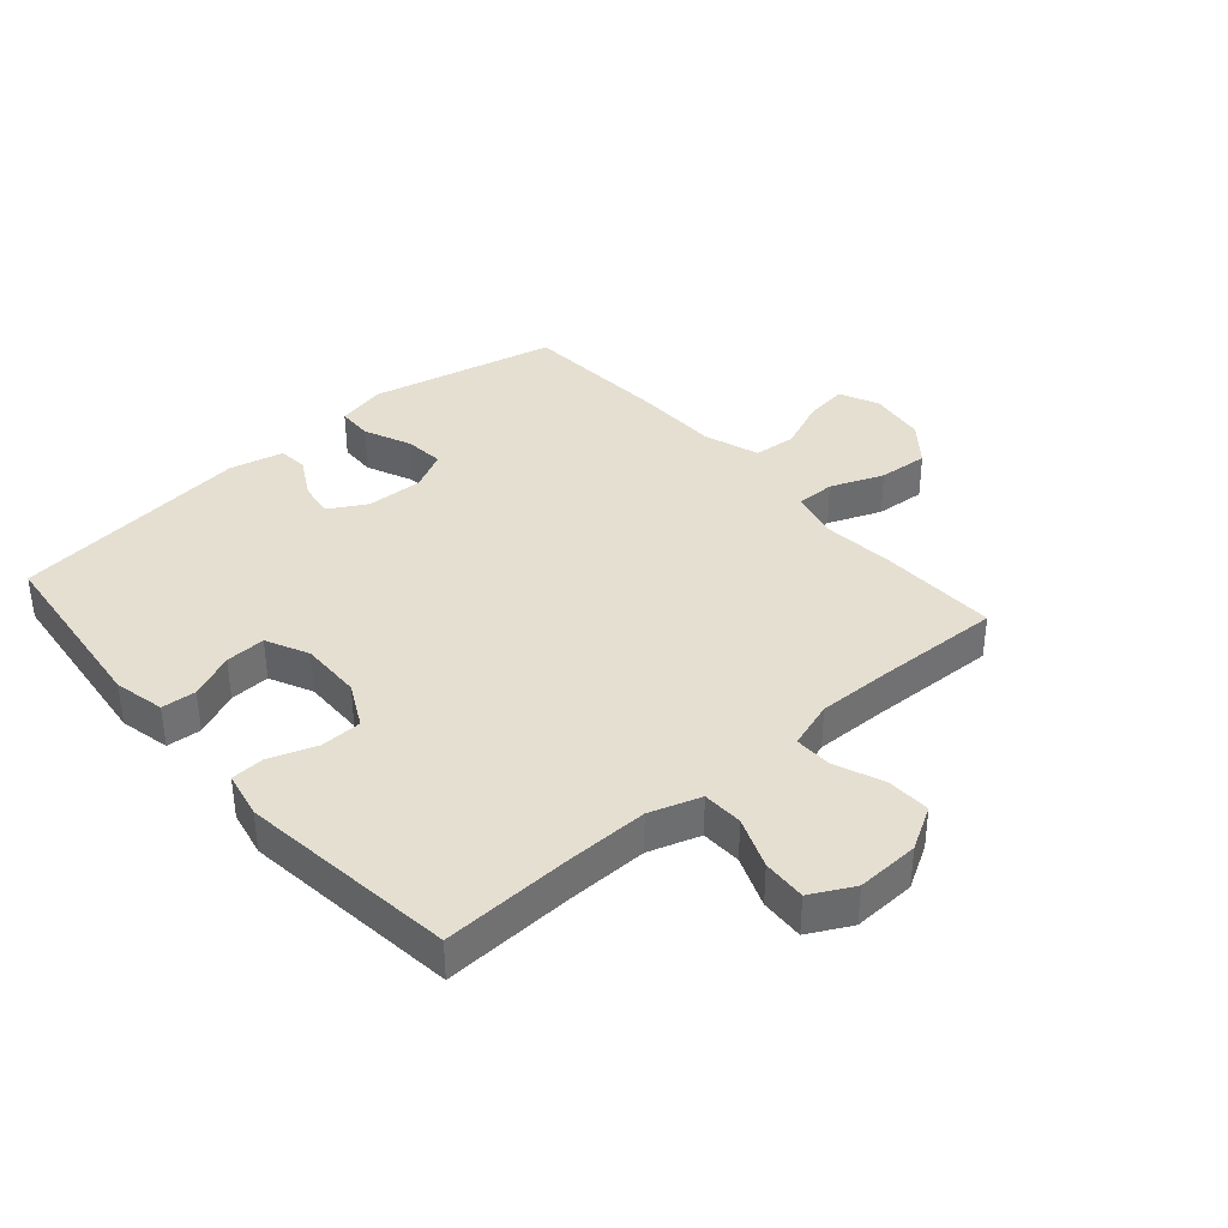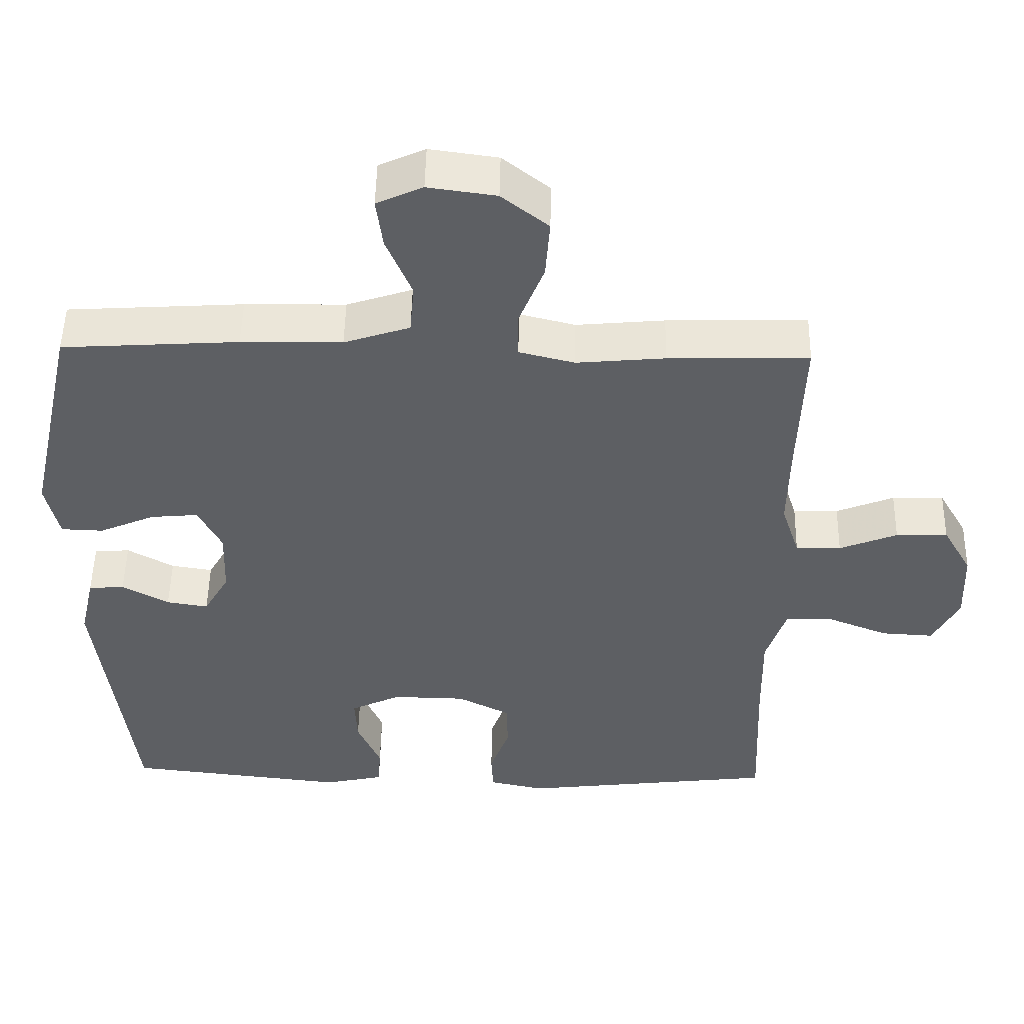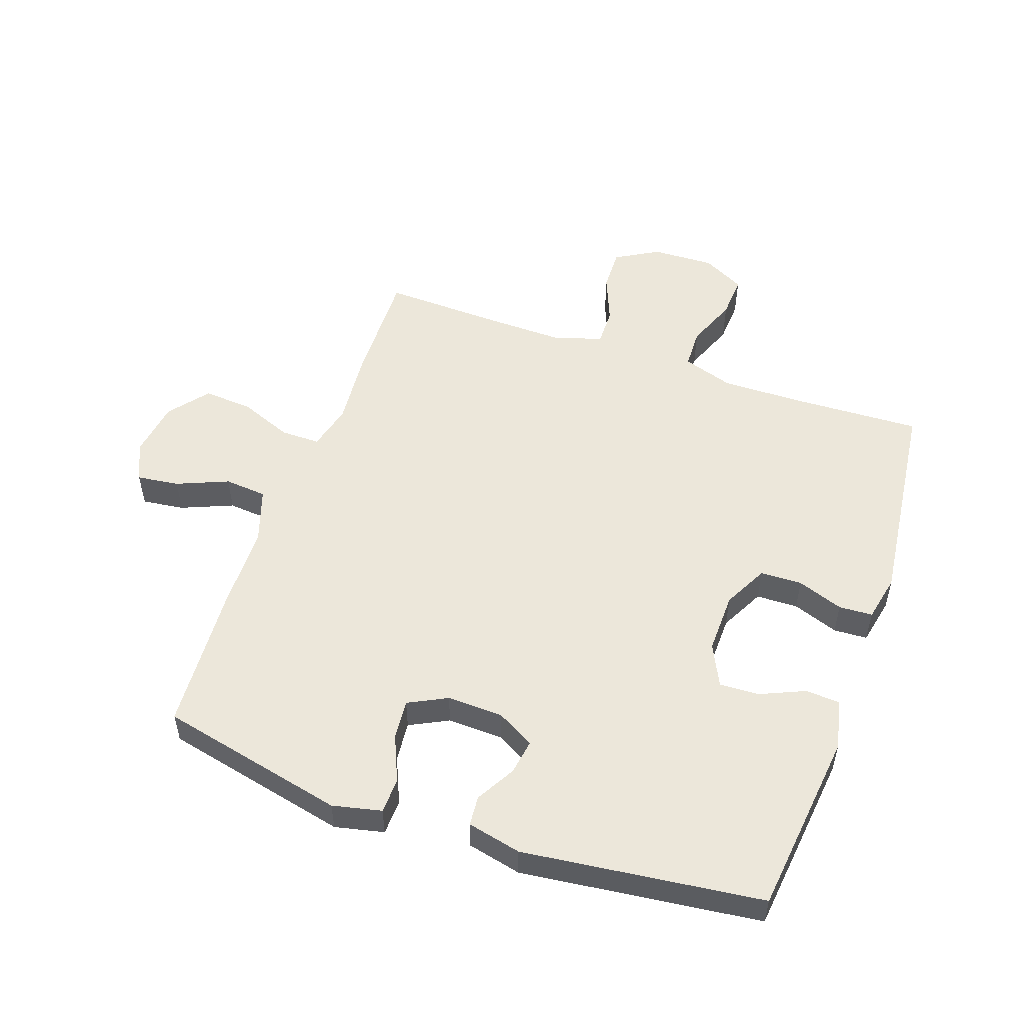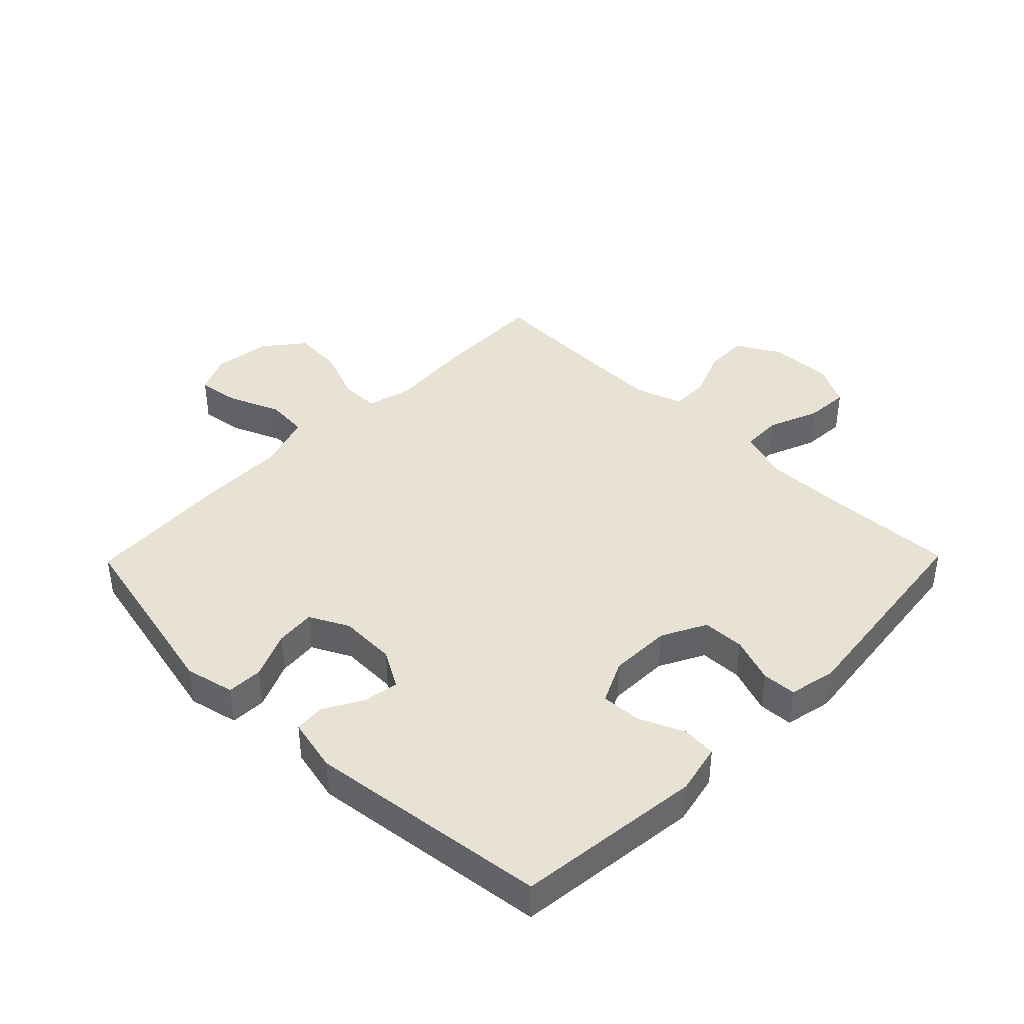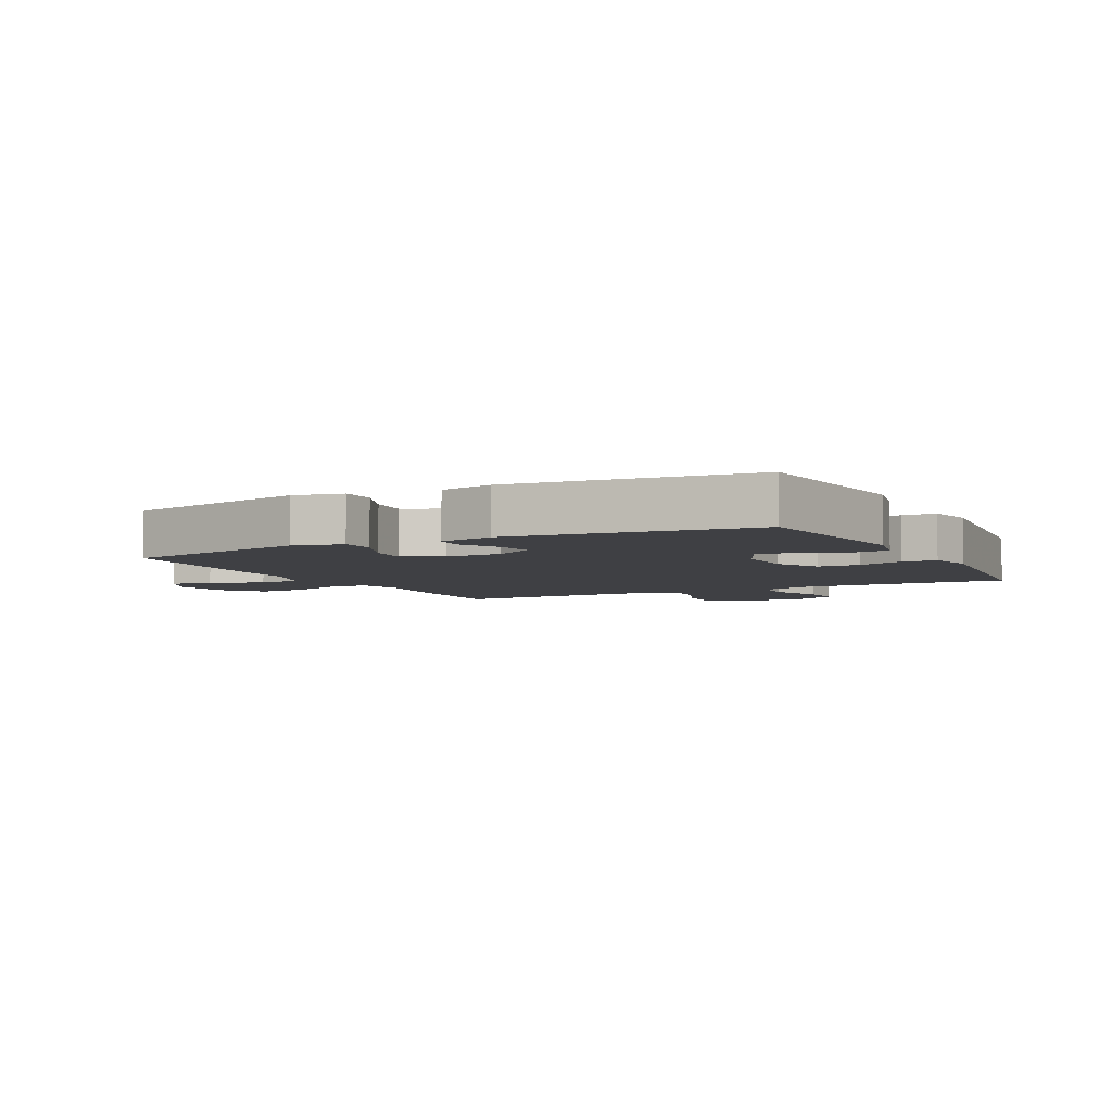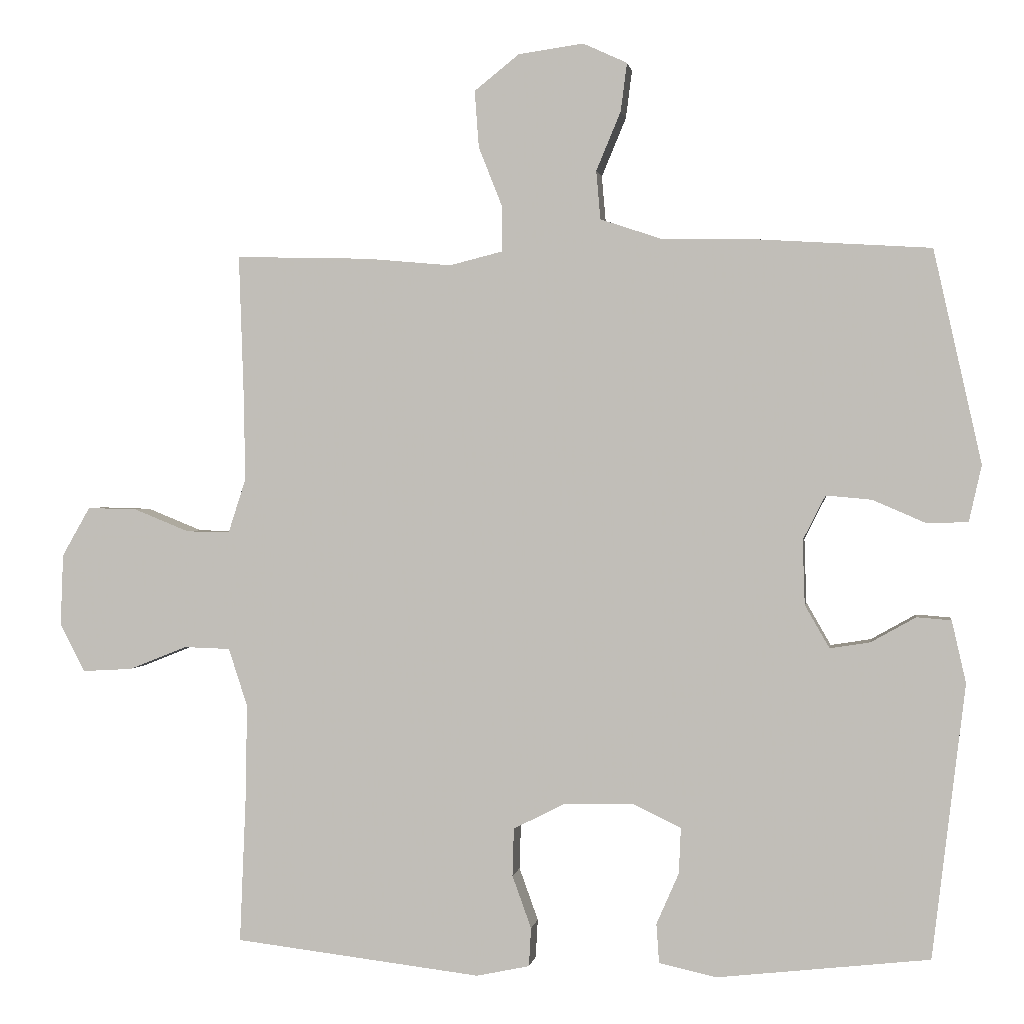
<metadata>
{"format":"obj","ext":"obj","renderer":"f3d","projection":"perspective","resolution":1024,"background":"white","views":[{"elev":37.4,"azim":-131.1,"up":"+Y"},{"elev":50.3,"azim":-178.9,"up":"+Z"},{"elev":52.7,"azim":109.3,"up":"+Y"},{"elev":40.7,"azim":134.4,"up":"+Y"},{"elev":-5.0,"azim":117.3,"up":"+Y"},{"elev":0.9,"azim":8.6,"up":"+Z"}]}
</metadata>
<code>
v -0.5 0.07 0.5
v -0.308 0.07 0.495
v -0.187 0.07 0.484
v -0.111 0.07 0.503
v -0.111 0.07 0.567
v -0.145 0.07 0.653
v -0.151 0.07 0.734
v -0.087 0.07 0.785
v 0.006 0.07 0.798
v 0.069 0.07 0.769
v 0.06 0.07 0.7
v 0.025 0.07 0.616
v 0.031 0.07 0.547
v 0.121 0.07 0.517
v 0.259 0.07 0.515
v 0.5 0.07 0.5
v 0.568 0.07 0.196
v 0.55 0.07 0.116
v 0.492 0.07 0.114
v 0.416 0.07 0.147
v 0.351 0.07 0.153
v 0.319 0.07 0.09
v 0.322 0.07 -0.002
v 0.357 0.07 -0.063
v 0.414 0.07 -0.054
v 0.478 0.07 -0.018
v 0.527 0.07 -0.022
v 0.547 0.07 -0.11
v 0.5 0.07 -0.5
v 0.198 0.07 -0.534
v 0.116 0.07 -0.516
v 0.112 0.07 -0.46
v 0.144 0.07 -0.387
v 0.147 0.07 -0.322
v 0.078 0.07 -0.289
v -0.022 0.07 -0.291
v -0.094 0.07 -0.328
v -0.096 0.07 -0.396
v -0.069 0.07 -0.471
v -0.072 0.07 -0.526
v -0.148 0.07 -0.542
v -0.5 0.07 -0.5
v -0.491 0.07 -0.286
v -0.489 0.07 -0.156
v -0.516 0.07 -0.073
v -0.582 0.07 -0.071
v -0.665 0.07 -0.104
v -0.736 0.07 -0.108
v -0.772 0.07 -0.039
v -0.768 0.07 0.063
v -0.728 0.07 0.133
v -0.657 0.07 0.131
v -0.578 0.07 0.099
v -0.516 0.07 0.098
v -0.491 0.07 0.175
v -0.493 0.07 0.295
v -0.5 0 0.5
v -0.308 0 0.495
v -0.187 0 0.484
v -0.111 0 0.503
v -0.111 0 0.567
v -0.145 0 0.653
v -0.151 0 0.734
v -0.087 0 0.785
v 0.006 0 0.798
v 0.069 0 0.769
v 0.06 0 0.7
v 0.025 0 0.616
v 0.031 0 0.547
v 0.121 0 0.517
v 0.259 0 0.515
v 0.5 0 0.5
v 0.568 0 0.196
v 0.55 0 0.116
v 0.492 0 0.114
v 0.416 0 0.147
v 0.351 0 0.153
v 0.319 0 0.09
v 0.322 0 -0.002
v 0.357 0 -0.063
v 0.414 0 -0.054
v 0.478 0 -0.018
v 0.527 0 -0.022
v 0.547 0 -0.11
v 0.5 0 -0.5
v 0.198 0 -0.534
v 0.116 0 -0.516
v 0.112 0 -0.46
v 0.144 0 -0.387
v 0.147 0 -0.322
v 0.078 0 -0.289
v -0.022 0 -0.291
v -0.094 0 -0.328
v -0.096 0 -0.396
v -0.069 0 -0.471
v -0.072 0 -0.526
v -0.148 0 -0.542
v -0.5 0 -0.5
v -0.491 0 -0.286
v -0.489 0 -0.156
v -0.516 0 -0.073
v -0.582 0 -0.071
v -0.665 0 -0.104
v -0.736 0 -0.108
v -0.772 0 -0.039
v -0.768 0 0.063
v -0.728 0 0.133
v -0.657 0 0.131
v -0.578 0 0.099
v -0.516 0 0.098
v -0.491 0 0.175
v -0.493 0 0.295
f 50 51 52 53
f 50 53 54
f 49 50 54
f 46 47 48 49
f 45 46 49 54
f 44 45 54 55
f 40 41 42 43
f 38 39 40 43
f 37 38 43 44
f 36 37 44 55
f 30 31 32 33
f 30 33 34
f 29 30 34
f 28 29 34
f 25 26 27 28
f 24 25 28 34
f 23 24 34 35
f 17 18 19 20
f 17 20 21
f 14 15 16 17
f 13 14 17 21
f 9 10 11 12
f 9 12 13
f 8 9 13
f 5 6 7 8
f 4 5 8 13
f 56 1 2 3
f 56 3 4
f 22 23 35 36
f 22 36 55 56
f 21 22 56
f 4 13 21 56
f 109 108 107 106
f 110 109 106
f 110 106 105
f 105 104 103 102
f 110 105 102 101
f 111 110 101 100
f 99 98 97 96
f 99 96 95 94
f 100 99 94 93
f 111 100 93 92
f 89 88 87 86
f 90 89 86
f 90 86 85
f 90 85 84
f 84 83 82 81
f 90 84 81 80
f 91 90 80 79
f 76 75 74 73
f 77 76 73
f 73 72 71 70
f 77 73 70 69
f 68 67 66 65
f 69 68 65
f 69 65 64
f 64 63 62 61
f 69 64 61 60
f 59 58 57 112
f 60 59 112
f 92 91 79 78
f 112 111 92 78
f 112 78 77
f 112 77 69 60
f 1 57 58 2
f 2 58 59 3
f 3 59 60 4
f 4 60 61 5
f 5 61 62 6
f 6 62 63 7
f 7 63 64 8
f 8 64 65 9
f 9 65 66 10
f 10 66 67 11
f 11 67 68 12
f 12 68 69 13
f 13 69 70 14
f 14 70 71 15
f 15 71 72 16
f 16 72 73 17
f 17 73 74 18
f 18 74 75 19
f 19 75 76 20
f 20 76 77 21
f 21 77 78 22
f 22 78 79 23
f 23 79 80 24
f 24 80 81 25
f 25 81 82 26
f 26 82 83 27
f 27 83 84 28
f 28 84 85 29
f 29 85 86 30
f 30 86 87 31
f 31 87 88 32
f 32 88 89 33
f 33 89 90 34
f 34 90 91 35
f 35 91 92 36
f 36 92 93 37
f 37 93 94 38
f 38 94 95 39
f 39 95 96 40
f 40 96 97 41
f 41 97 98 42
f 42 98 99 43
f 43 99 100 44
f 44 100 101 45
f 45 101 102 46
f 46 102 103 47
f 47 103 104 48
f 48 104 105 49
f 49 105 106 50
f 50 106 107 51
f 51 107 108 52
f 52 108 109 53
f 53 109 110 54
f 54 110 111 55
f 55 111 112 56
f 56 112 57 1

</code>
